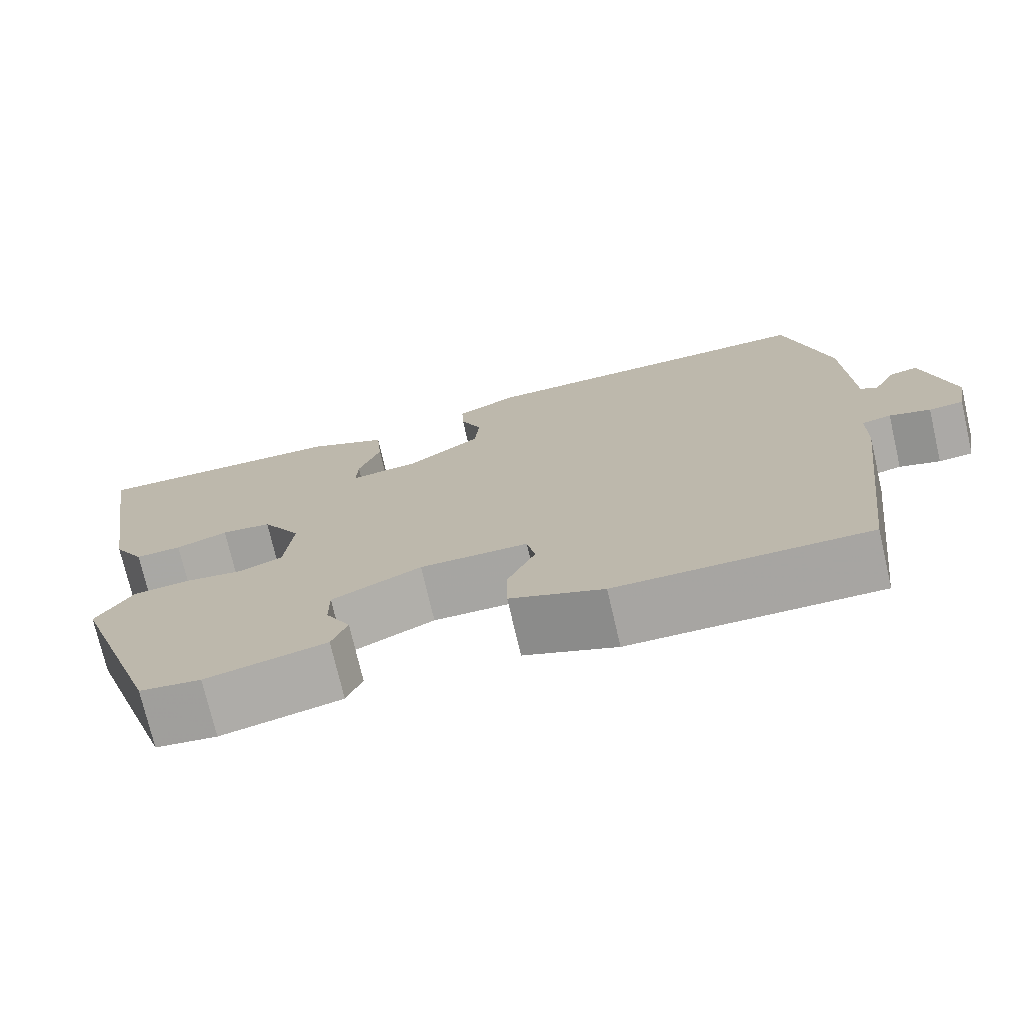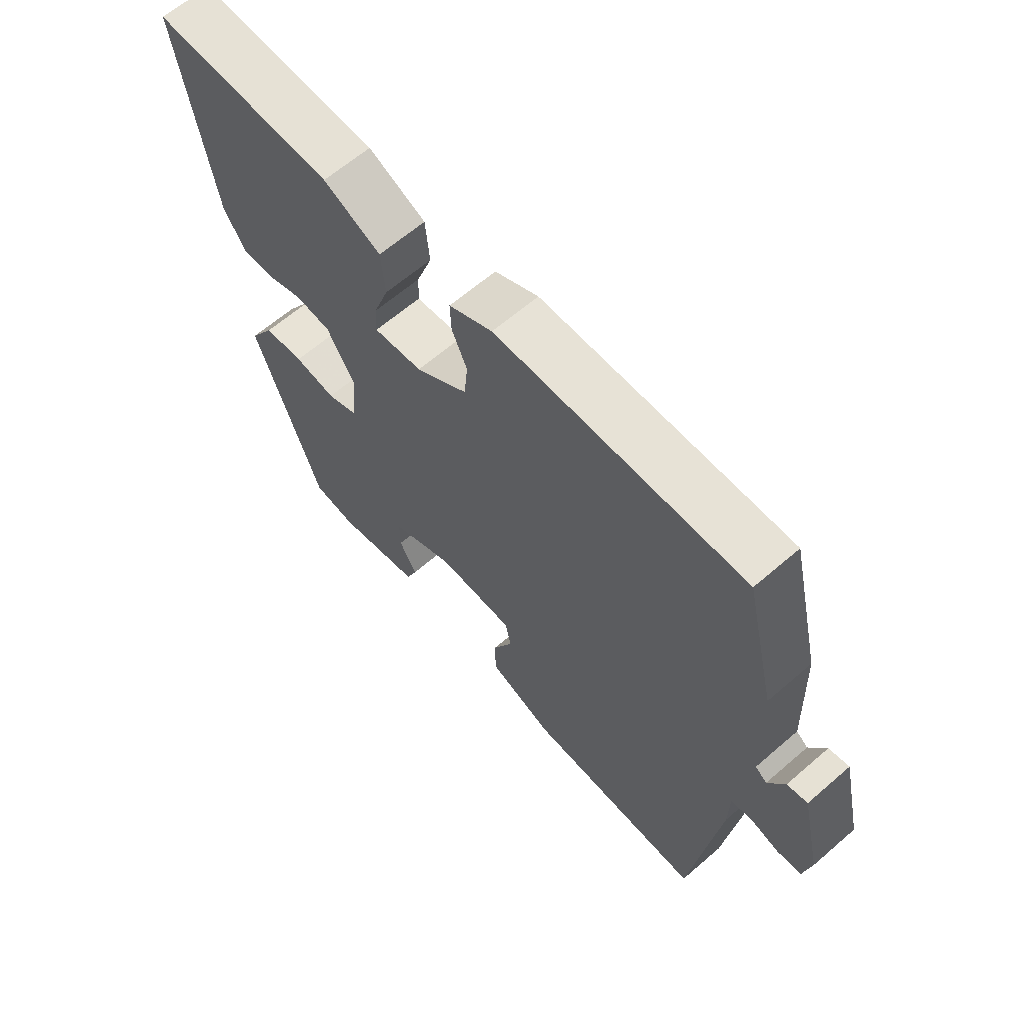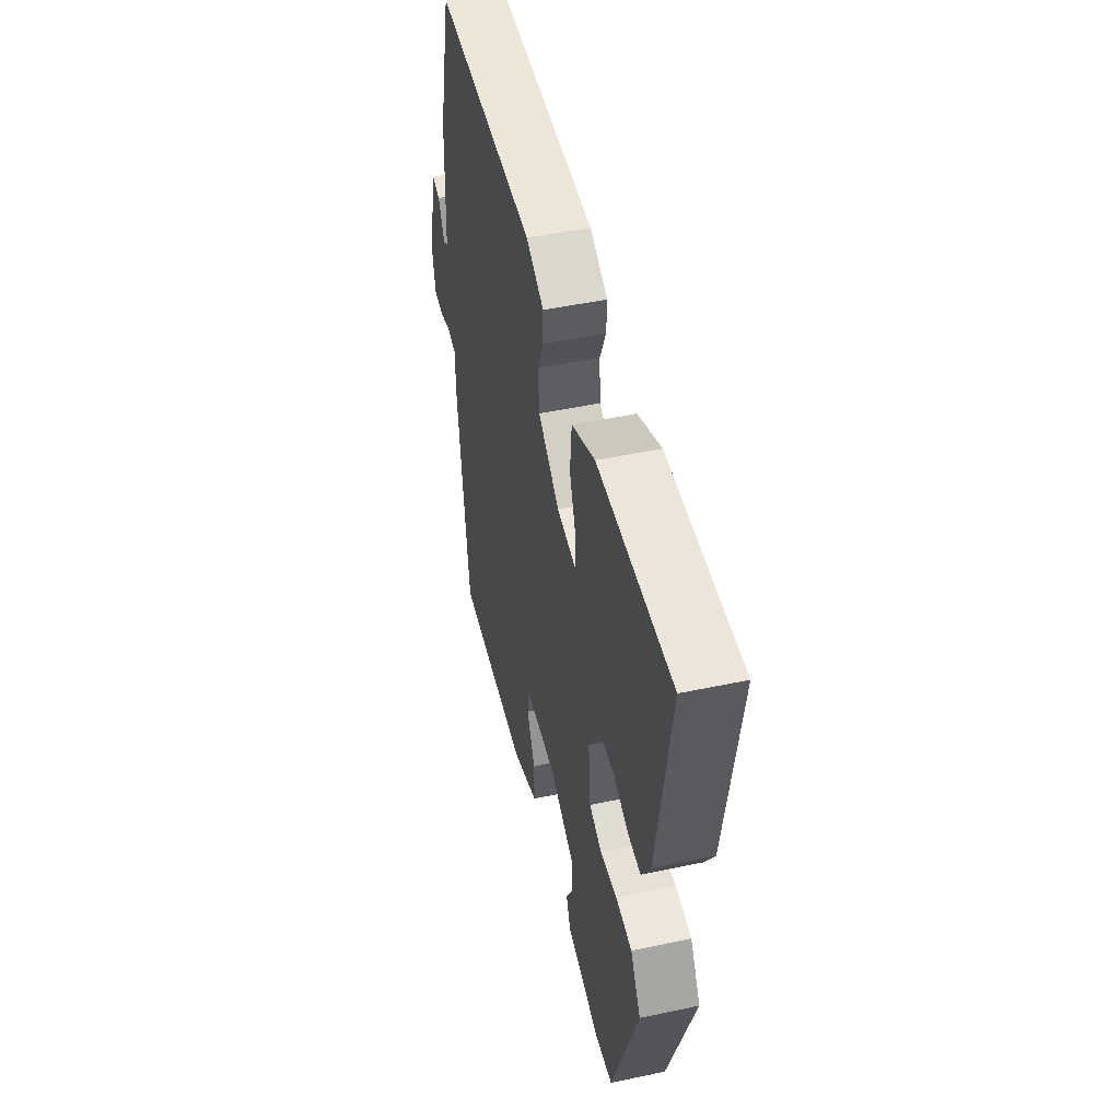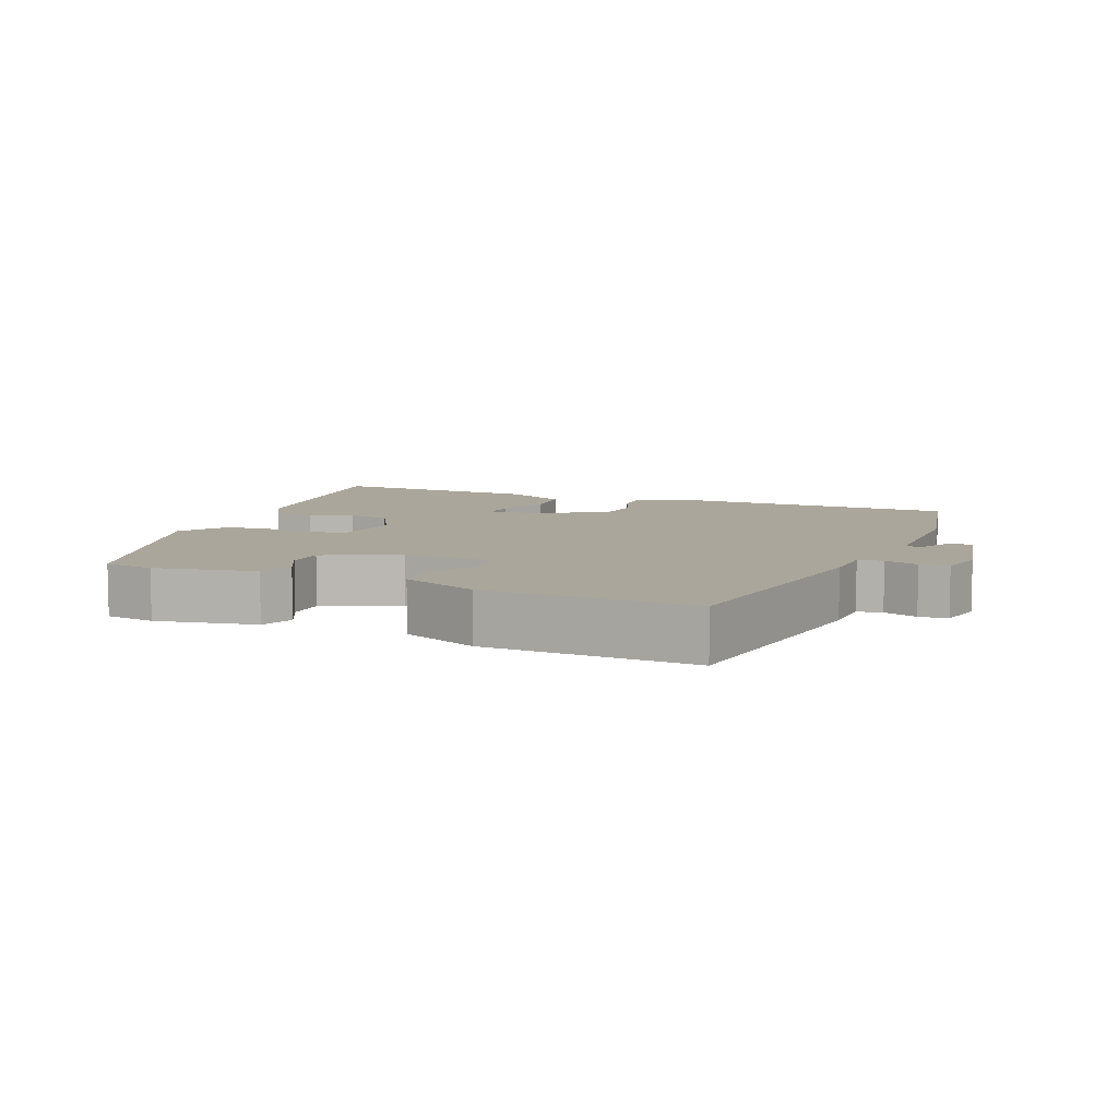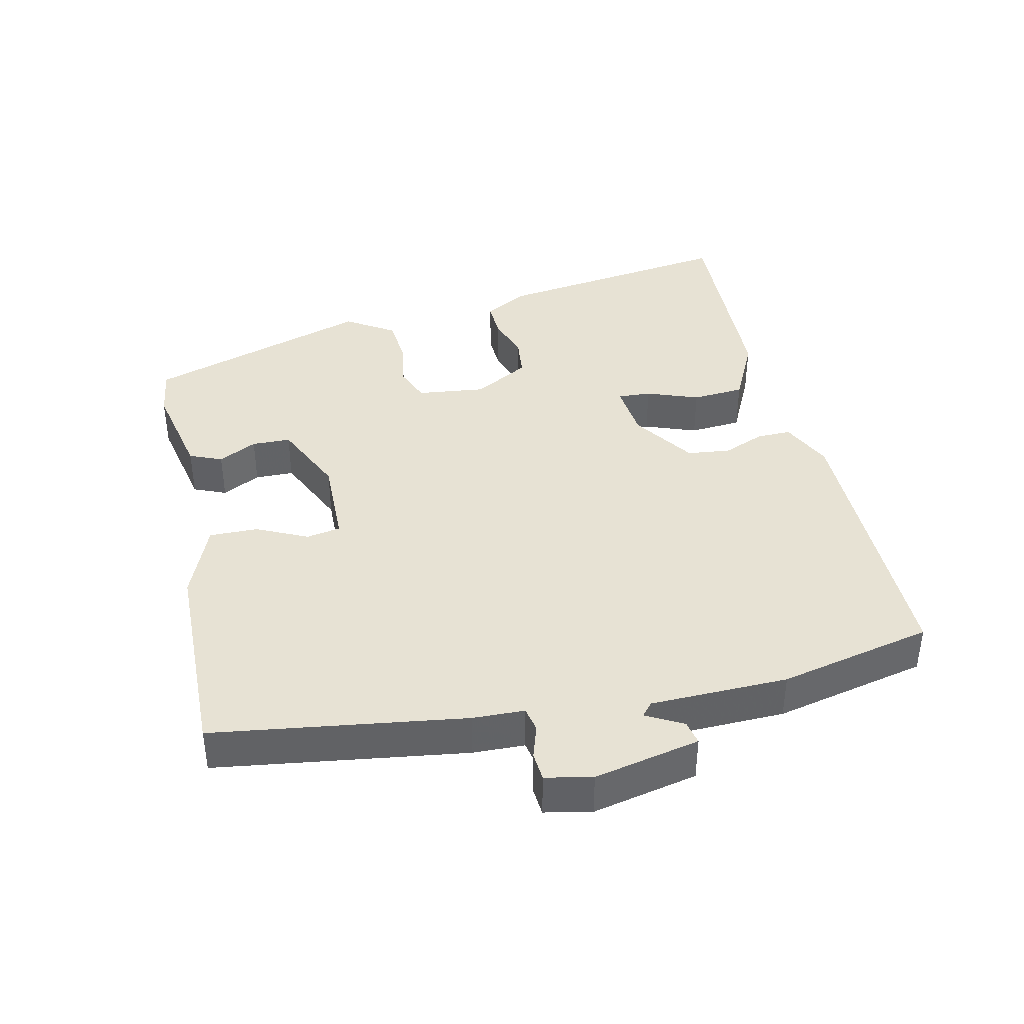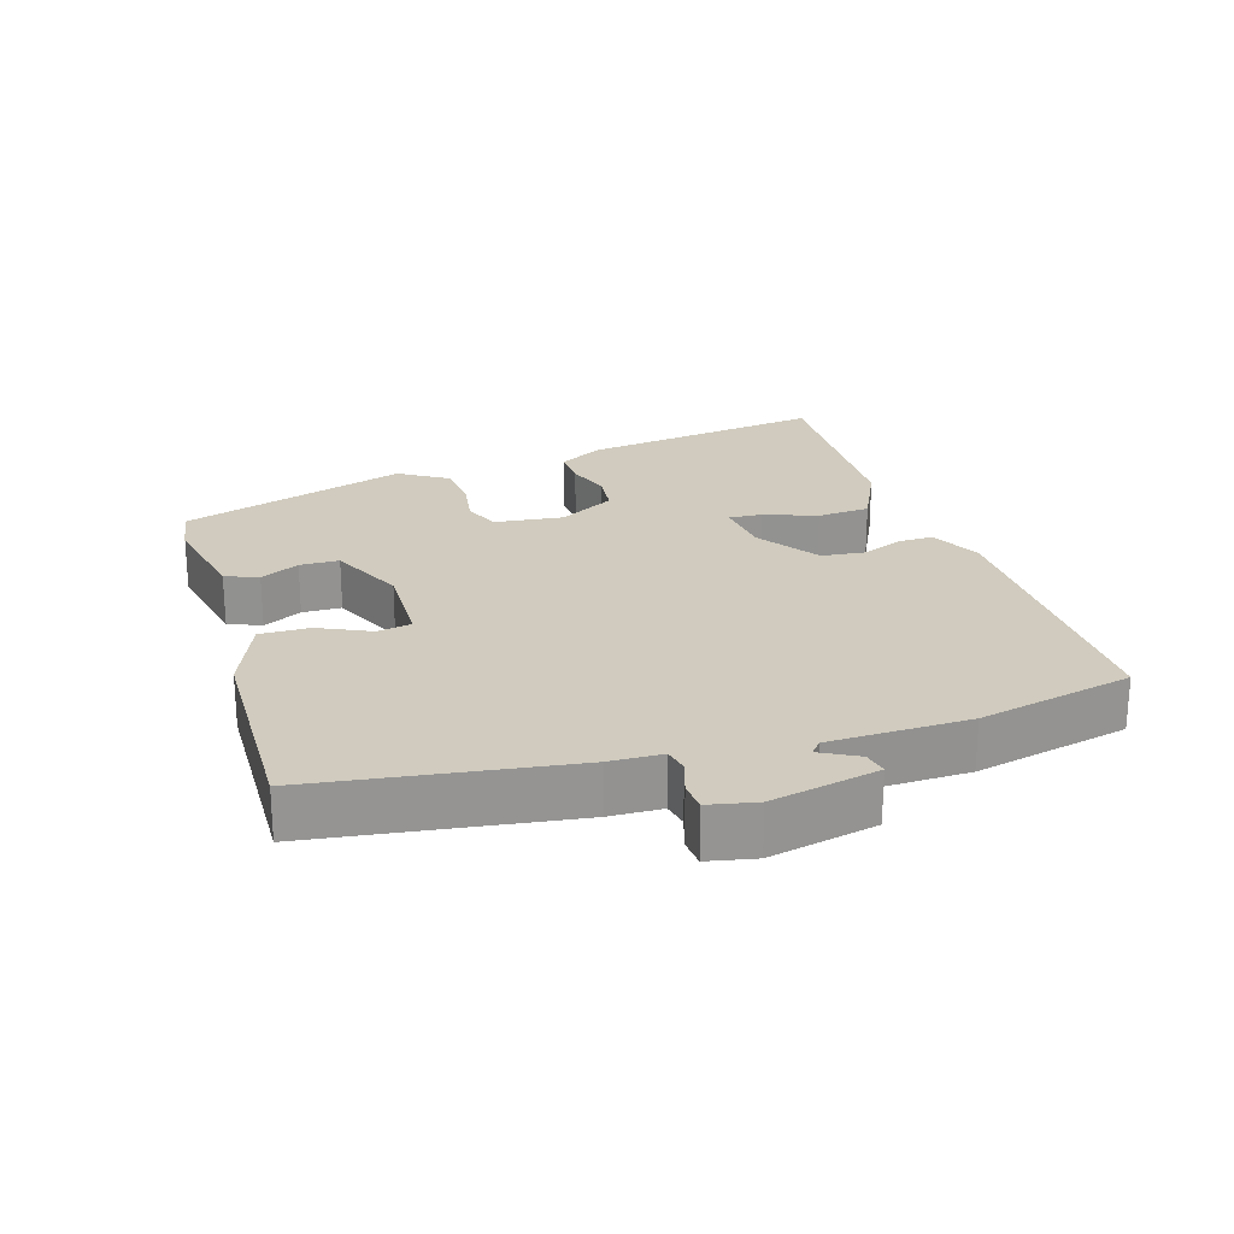
<metadata>
{"format":"obj","ext":"obj","renderer":"f3d","projection":"perspective","resolution":1024,"background":"white","views":[{"elev":-74.0,"azim":-166.9,"up":"+Z"},{"elev":63.8,"azim":-131.1,"up":"+Z"},{"elev":48.0,"azim":76.6,"up":"+Z"},{"elev":7.9,"azim":-156.0,"up":"+Y"},{"elev":39.7,"azim":-101.6,"up":"+Y"},{"elev":23.3,"azim":-106.3,"up":"+Y"}]}
</metadata>
<code>
v -0.483 0.07 0.558
v -0.058 0.07 0.55
v 0.017 0.07 0.513
v 0.015 0.07 0.462
v -0.011 0.07 0.402
v -0.005 0.07 0.338
v 0.085 0.07 0.275
v 0.169 0.07 0.265
v 0.167 0.07 0.314
v 0.14 0.07 0.391
v 0.147 0.07 0.468
v 0.246 0.07 0.514
v 0.559 0.07 0.52
v 0.502 0.07 0.164
v 0.464 0.07 0.1
v 0.408 0.07 0.103
v 0.345 0.07 0.126
v 0.284 0.07 0.12
v 0.236 0.07 0.039
v 0.246 0.07 -0.062
v 0.299 0.07 -0.084
v 0.371 0.07 -0.074
v 0.44 0.07 -0.081
v 0.484 0.07 -0.153
v 0.371 0.07 -0.482
v 0.297 0.07 -0.491
v 0.151 0.07 -0.458
v 0.132 0.07 -0.41
v 0.162 0.07 -0.354
v 0.162 0.07 -0.297
v 0.053 0.07 -0.245
v -0.079 0.07 -0.246
v -0.089 0.07 -0.296
v -0.055 0.07 -0.371
v -0.055 0.07 -0.443
v -0.169 0.07 -0.487
v -0.476 0.07 -0.489
v -0.522 0.07 -0.12
v -0.523 0.07 -0.044
v -0.559 0.07 -0.036
v -0.609 0.07 -0.051
v -0.651 0.07 -0.047
v -0.664 0.07 0.022
v -0.628 0.07 0.177
v -0.593 0.07 0.169
v -0.565 0.07 0.115
v -0.545 0.07 0.131
v -0.537 0.07 0.333
v -0.483 0 0.558
v -0.058 0 0.55
v 0.017 0 0.513
v 0.015 0 0.462
v -0.011 0 0.402
v -0.005 0 0.338
v 0.085 0 0.275
v 0.169 0 0.265
v 0.167 0 0.314
v 0.14 0 0.391
v 0.147 0 0.468
v 0.246 0 0.514
v 0.559 0 0.52
v 0.502 0 0.164
v 0.464 0 0.1
v 0.408 0 0.103
v 0.345 0 0.126
v 0.284 0 0.12
v 0.236 0 0.039
v 0.246 0 -0.062
v 0.299 0 -0.084
v 0.371 0 -0.074
v 0.44 0 -0.081
v 0.484 0 -0.153
v 0.371 0 -0.482
v 0.297 0 -0.491
v 0.151 0 -0.458
v 0.132 0 -0.41
v 0.162 0 -0.354
v 0.162 0 -0.297
v 0.053 0 -0.245
v -0.079 0 -0.246
v -0.089 0 -0.296
v -0.055 0 -0.371
v -0.055 0 -0.443
v -0.169 0 -0.487
v -0.476 0 -0.489
v -0.522 0 -0.12
v -0.523 0 -0.044
v -0.559 0 -0.036
v -0.609 0 -0.051
v -0.651 0 -0.047
v -0.664 0 0.022
v -0.628 0 0.177
v -0.593 0 0.169
v -0.565 0 0.115
v -0.545 0 0.131
v -0.537 0 0.333
f 47 48 1 2
f 43 44 45 46
f 43 46 47
f 40 41 42 43
f 39 40 43 47
f 36 37 38 39
f 33 34 35 36
f 32 33 36 39
f 31 32 39 47
f 26 27 28 29
f 26 29 30
f 25 26 30
f 24 25 30
f 21 22 23 24
f 21 24 30 31
f 14 15 16 17
f 14 17 18
f 13 14 18
f 12 13 18
f 9 10 11 12
f 8 9 12 18
f 7 8 18 19
f 2 3 4 5
f 2 5 6
f 47 2 6
f 20 21 31 47
f 19 20 47
f 6 7 19 47
f 50 49 96 95
f 94 93 92 91
f 95 94 91
f 91 90 89 88
f 95 91 88 87
f 87 86 85 84
f 84 83 82 81
f 87 84 81 80
f 95 87 80 79
f 77 76 75 74
f 78 77 74
f 78 74 73
f 78 73 72
f 72 71 70 69
f 79 78 72 69
f 65 64 63 62
f 66 65 62
f 66 62 61
f 66 61 60
f 60 59 58 57
f 66 60 57 56
f 67 66 56 55
f 53 52 51 50
f 54 53 50
f 54 50 95
f 95 79 69 68
f 95 68 67
f 95 67 55 54
f 1 49 50 2
f 2 50 51 3
f 3 51 52 4
f 4 52 53 5
f 5 53 54 6
f 6 54 55 7
f 7 55 56 8
f 8 56 57 9
f 9 57 58 10
f 10 58 59 11
f 11 59 60 12
f 12 60 61 13
f 13 61 62 14
f 14 62 63 15
f 15 63 64 16
f 16 64 65 17
f 17 65 66 18
f 18 66 67 19
f 19 67 68 20
f 20 68 69 21
f 21 69 70 22
f 22 70 71 23
f 23 71 72 24
f 24 72 73 25
f 25 73 74 26
f 26 74 75 27
f 27 75 76 28
f 28 76 77 29
f 29 77 78 30
f 30 78 79 31
f 31 79 80 32
f 32 80 81 33
f 33 81 82 34
f 34 82 83 35
f 35 83 84 36
f 36 84 85 37
f 37 85 86 38
f 38 86 87 39
f 39 87 88 40
f 40 88 89 41
f 41 89 90 42
f 42 90 91 43
f 43 91 92 44
f 44 92 93 45
f 45 93 94 46
f 46 94 95 47
f 47 95 96 48
f 48 96 49 1

</code>
